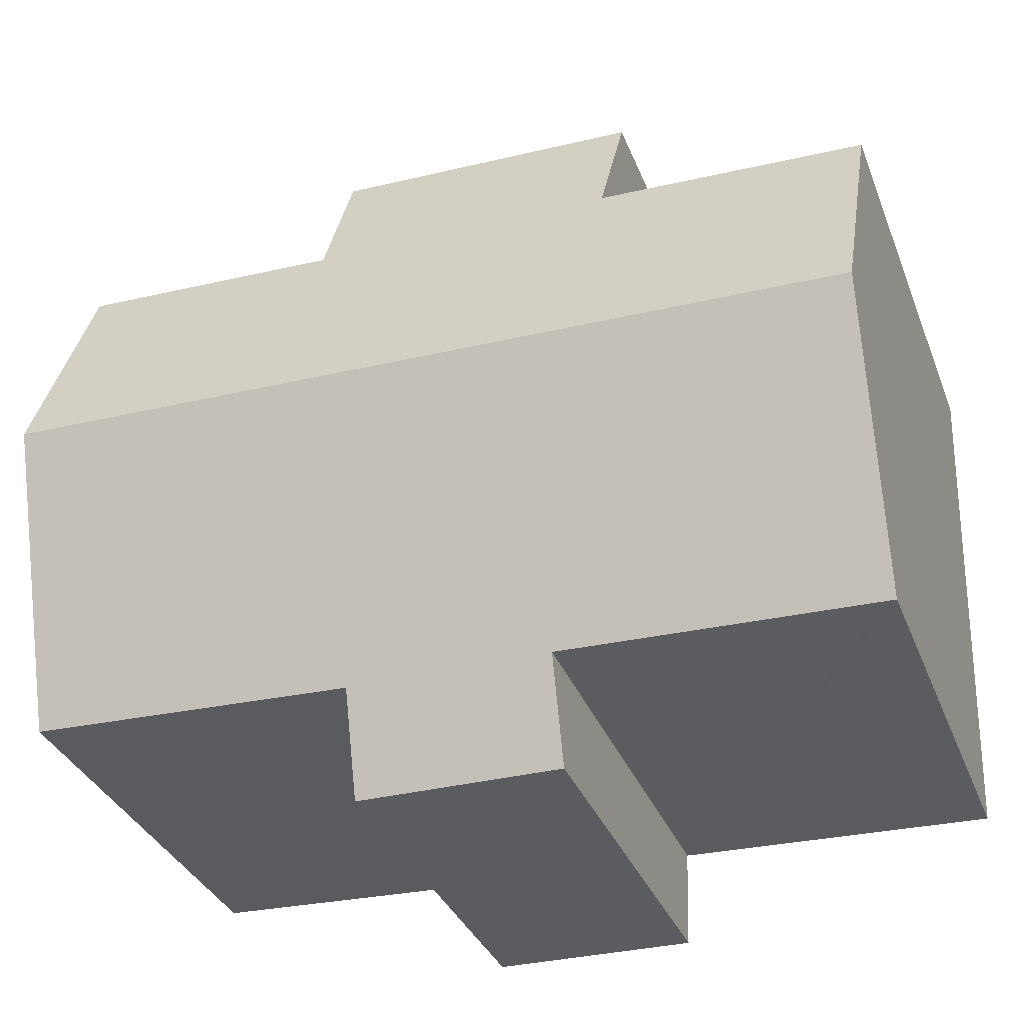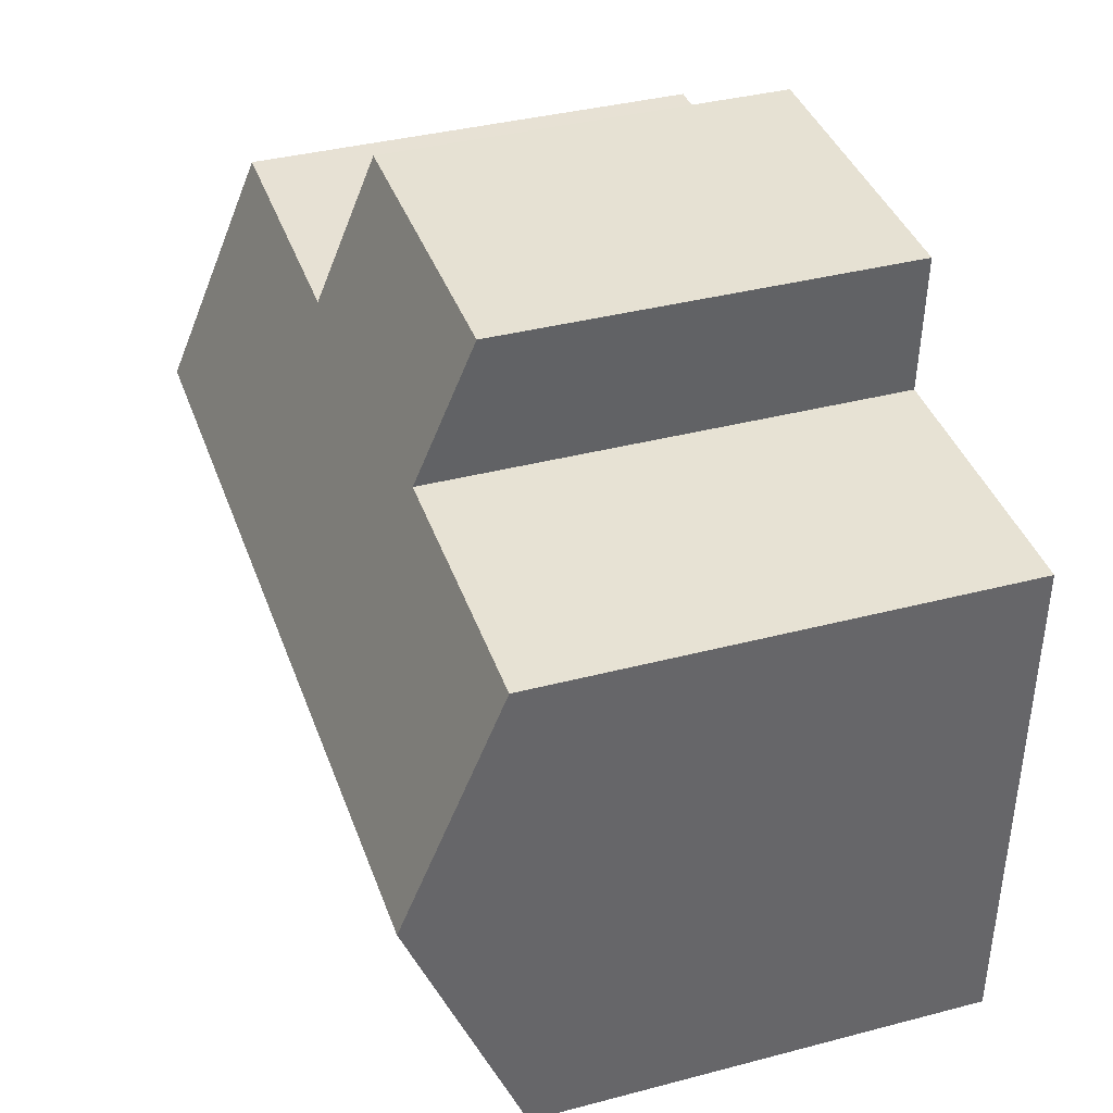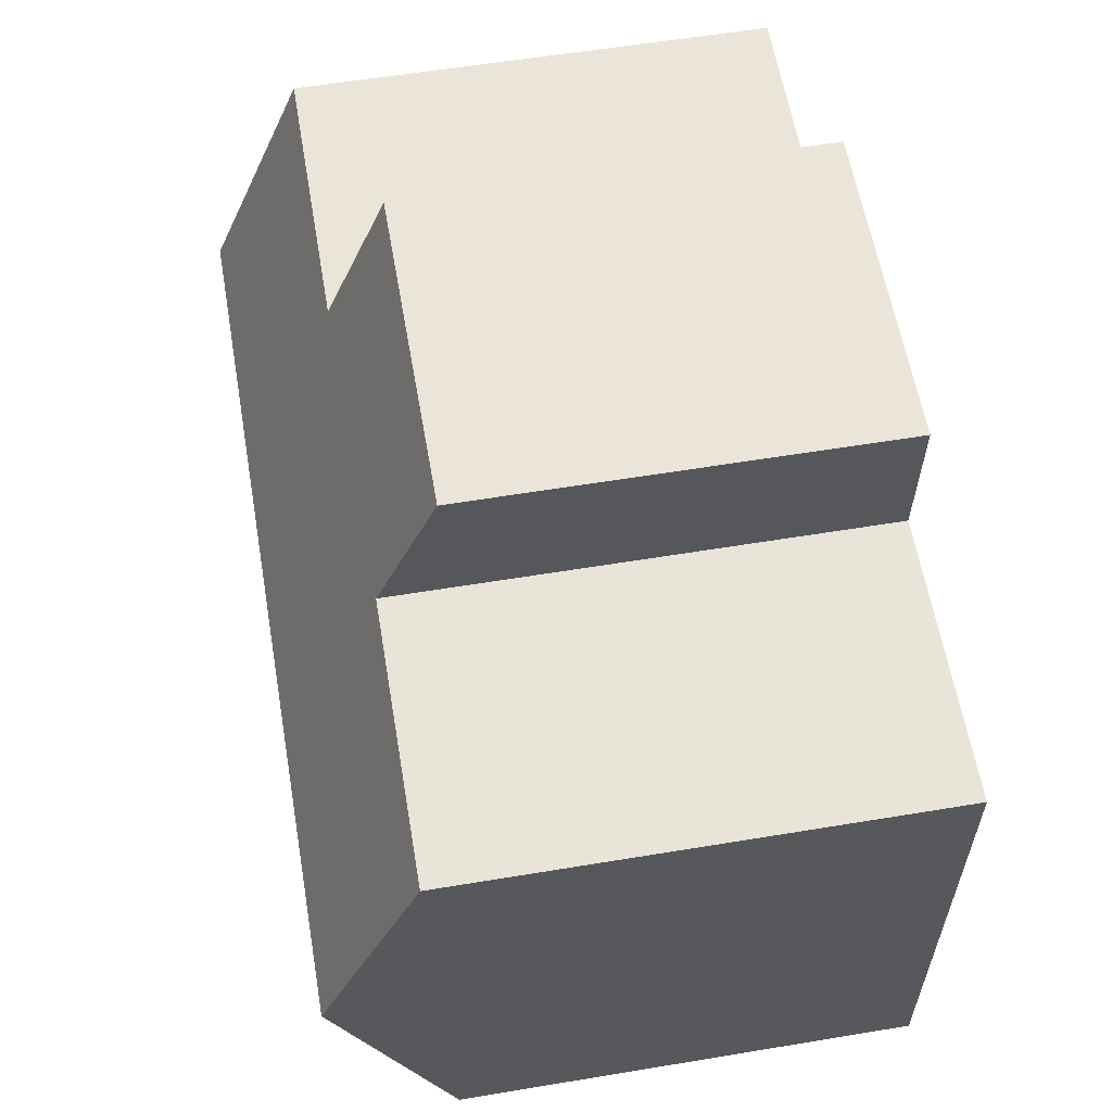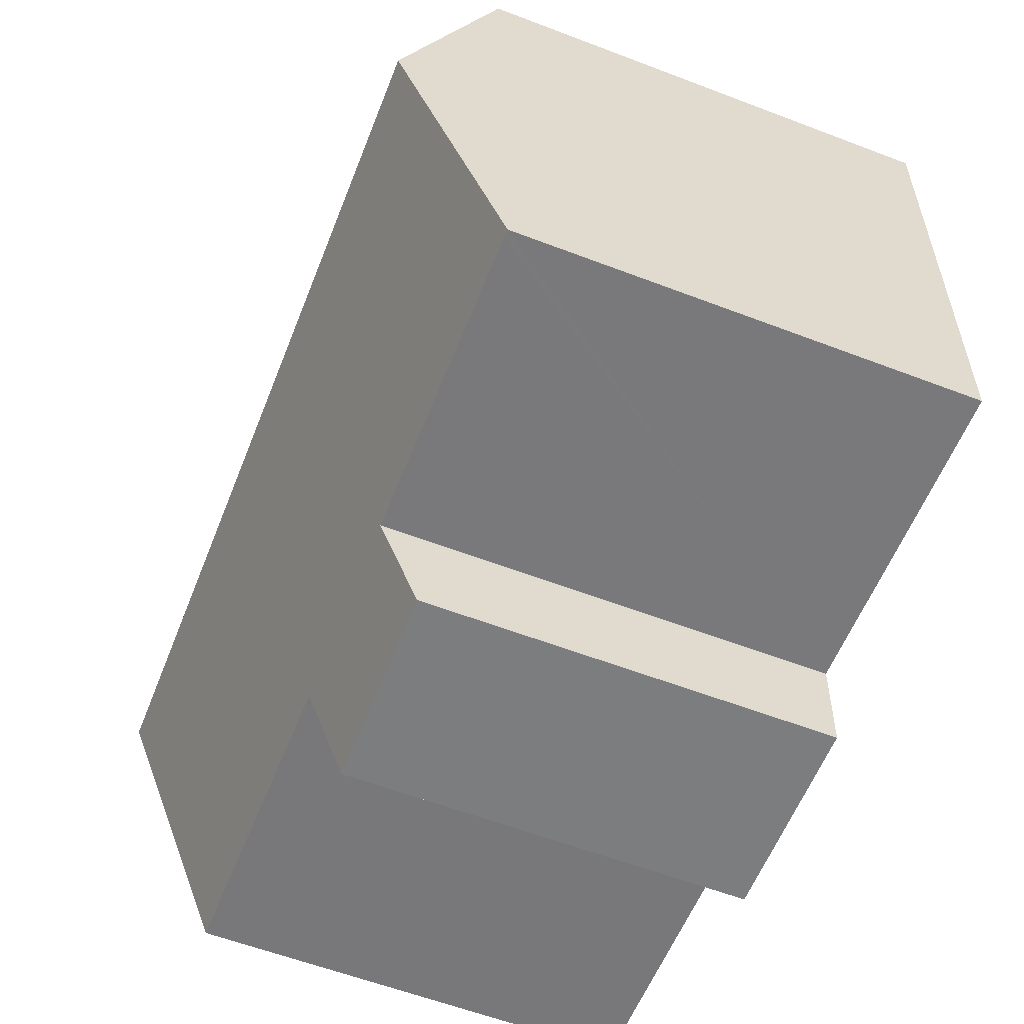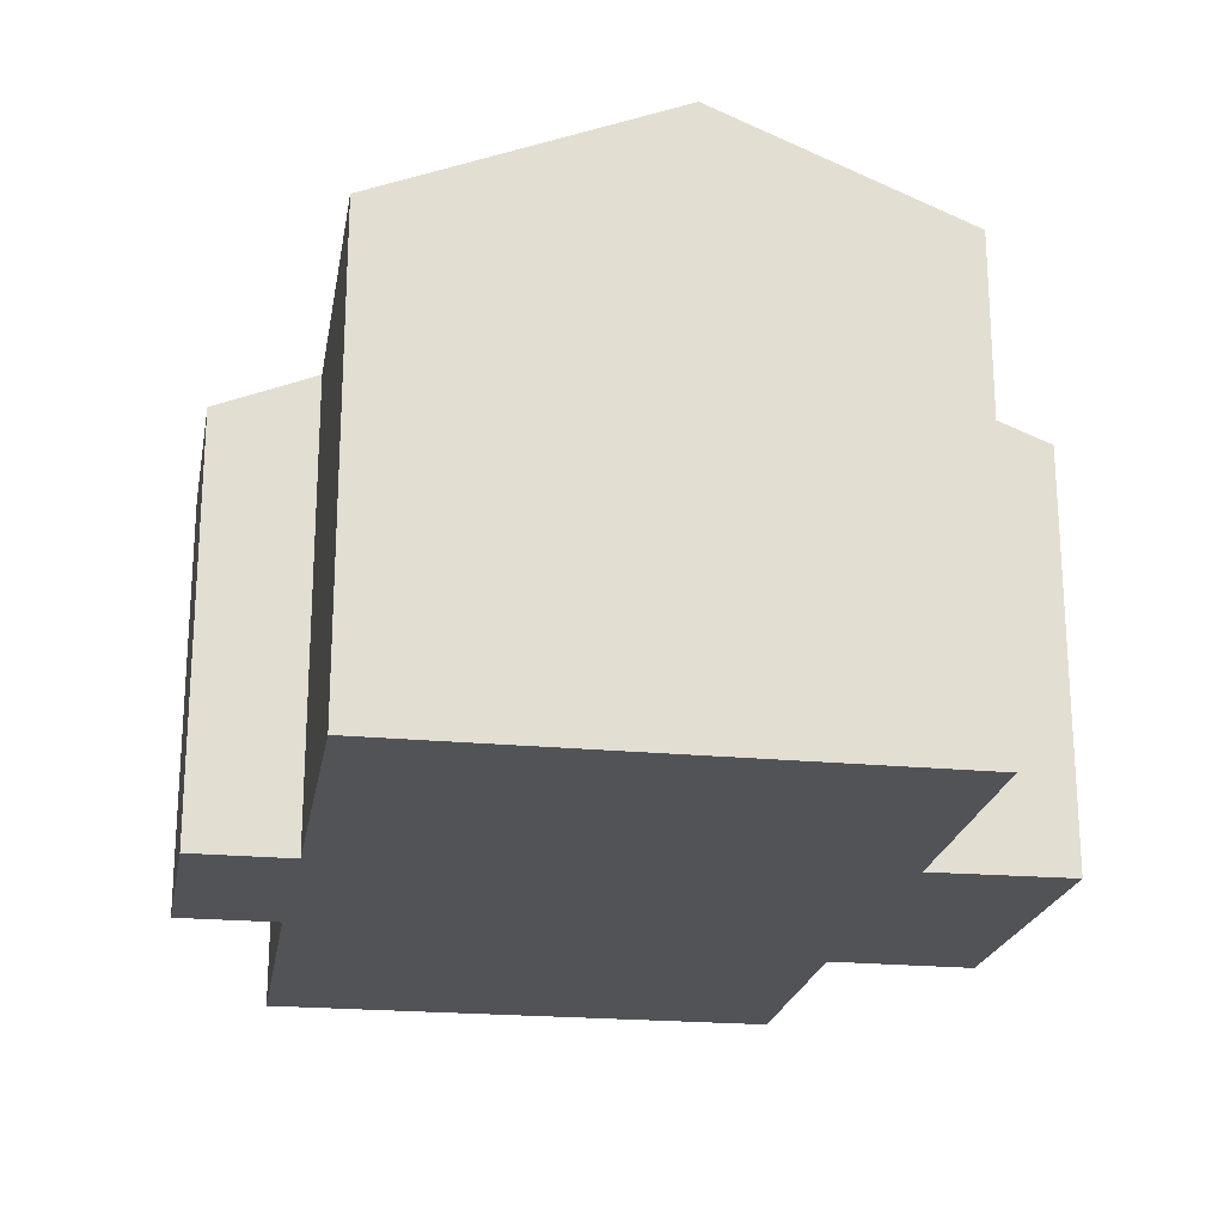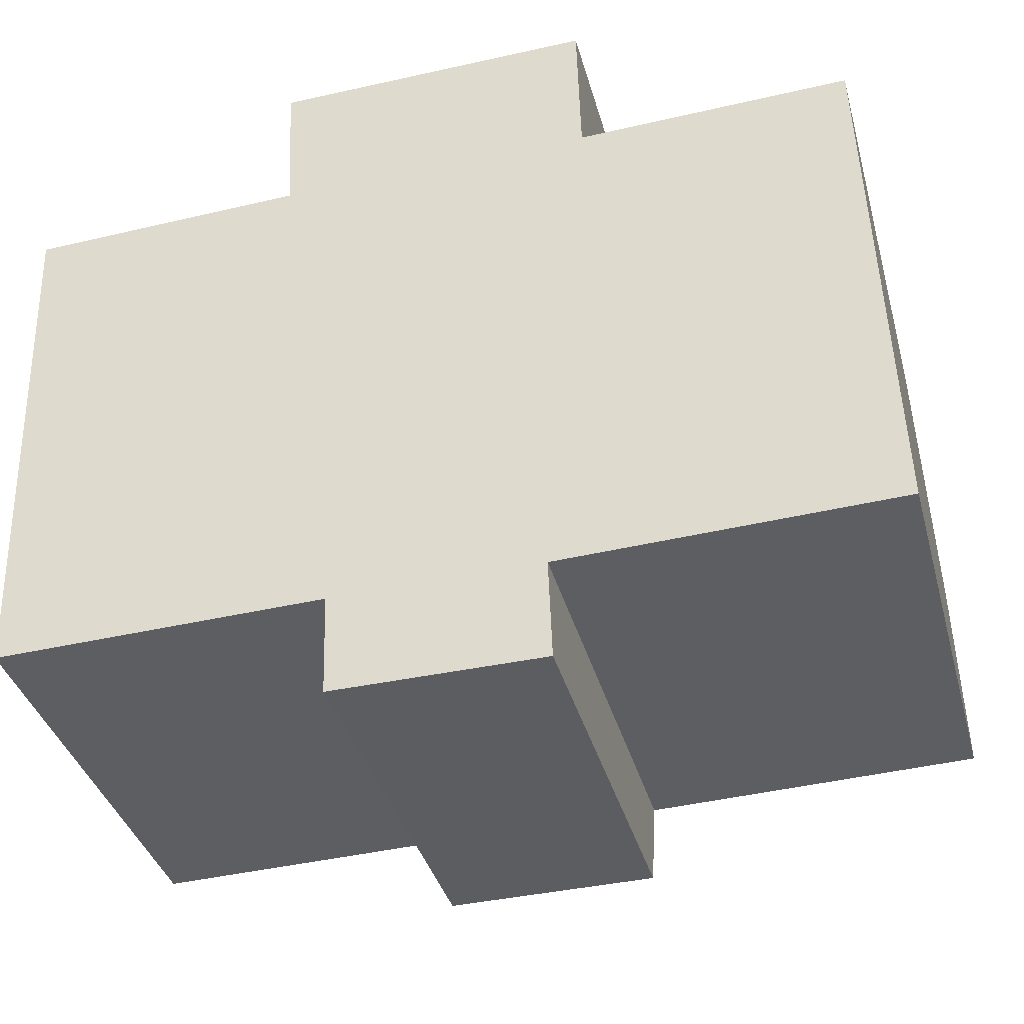
<metadata>
{"format":"obj","ext":"obj","renderer":"f3d","projection":"perspective","resolution":1024,"background":"white","views":[{"elev":-34.1,"azim":-160.5,"up":"+Z"},{"elev":37.2,"azim":-108.7,"up":"+Z"},{"elev":57.7,"azim":-99.8,"up":"+Z"},{"elev":-59.6,"azim":-111.4,"up":"+Z"},{"elev":-21.7,"azim":-101.4,"up":"+Y"},{"elev":-37.1,"azim":14.8,"up":"+Z"}]}
</metadata>
<code>
v  4.76 5.763 -8.56
v  7.607 6.314 -7.126
v  7.659 5.744 -8.525
v  12.06 7.938 -3.009
v  12.2 6.329 -6.957
v  0.101 7.938 -3.348
v  4.718 6.333 -7.16
v  0.334 6.33 -7.293
v  0.22 6.33 -7.296
v  8.121 5.753 2.249
v  3.809 6.553 0.16
v  3.703 5.75 2.131
v  0.334 6.573 0.014
v  0 6.574 4.025e-16
v  8.176 6.587 0.2
v  11.94 6.575 0.338
v  0.22 4.468e-16 -7.296
v  0 0 0
v  0.101 2.05e-16 -3.348
v  3.809 -9.797e-18 0.16
v  3.703 -1.305e-16 2.131
v  4.718 4.384e-16 -7.16
v  4.76 5.241e-16 -8.56
v  0.334 -8.573e-19 0.014
v  8.121 -1.377e-16 2.249
v  8.176 -1.225e-17 0.2
v  11.94 -2.07e-17 0.338
v  12.2 4.26e-16 -6.957
v  12.06 1.842e-16 -3.009
v  7.607 4.363e-16 -7.126
v  7.659 5.22e-16 -8.525
v  0.334 4.466e-16 -7.293
g defaultobject
f 1 2 3
f 2 4 5
f 4 2 6
f 6 2 7
f 7 2 1
f 6 7 8
f 6 8 9
f 10 11 12
f 13 6 14
f 6 13 11
f 6 11 4
f 4 11 15
f 15 11 10
f 4 15 16
f 17 6 9
f 6 17 14
f 14 17 18
f 18 17 19
f 20 12 11
f 12 20 21
f 1 22 7
f 22 1 23
f 18 13 14
f 13 18 11
f 11 18 20
f 20 18 24
f 12 25 10
f 25 12 21
f 26 16 15
f 16 26 27
f 10 26 15
f 26 10 25
f 27 4 16
f 4 27 5
f 5 27 28
f 28 27 29
f 30 3 2
f 3 30 31
f 28 2 5
f 2 28 30
f 3 23 1
f 23 3 31
f 22 8 7
f 8 22 9
f 9 22 17
f 17 22 32
f 31 22 23
f 22 31 30
f 32 19 17
f 19 32 22
f 19 22 30
f 19 30 28
f 19 28 29
f 19 29 18
f 18 29 26
f 26 29 27
f 18 26 24
f 24 26 20
f 26 21 20
f 21 26 25

</code>
